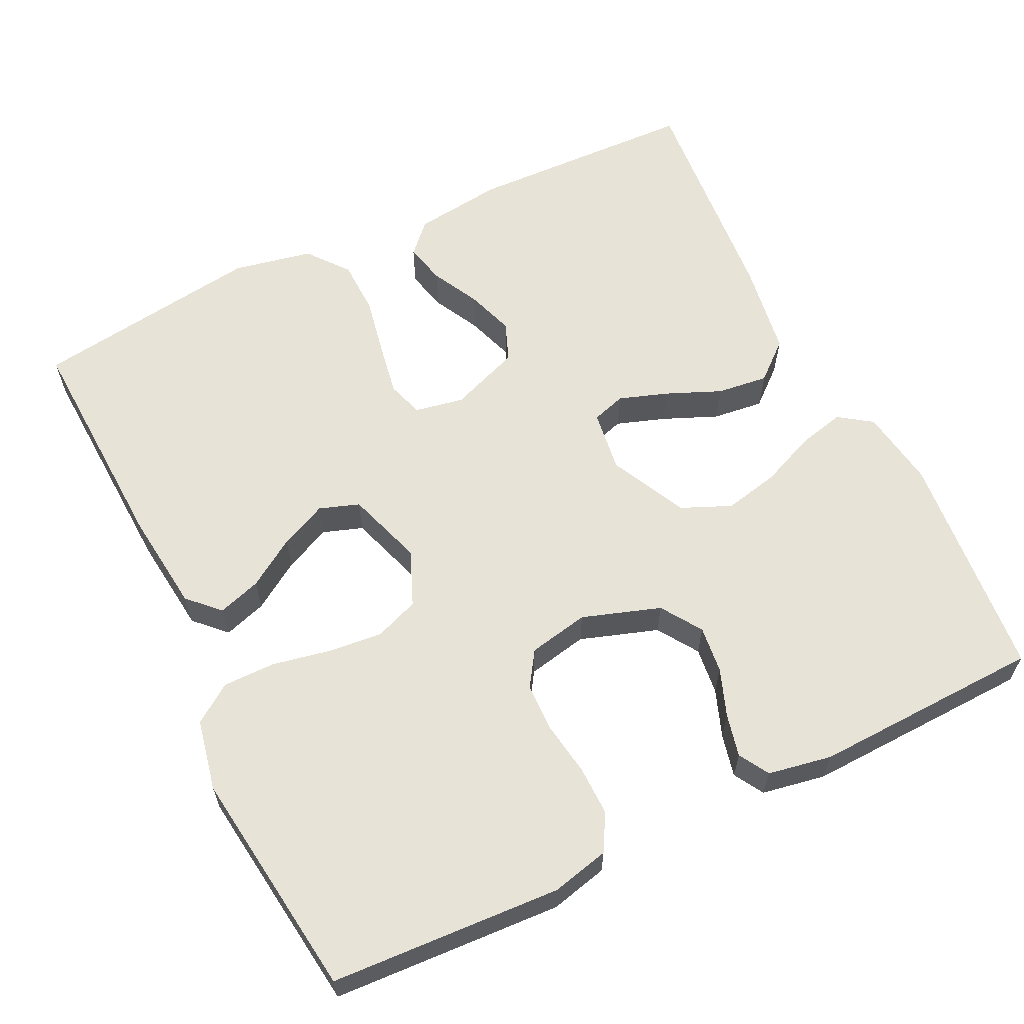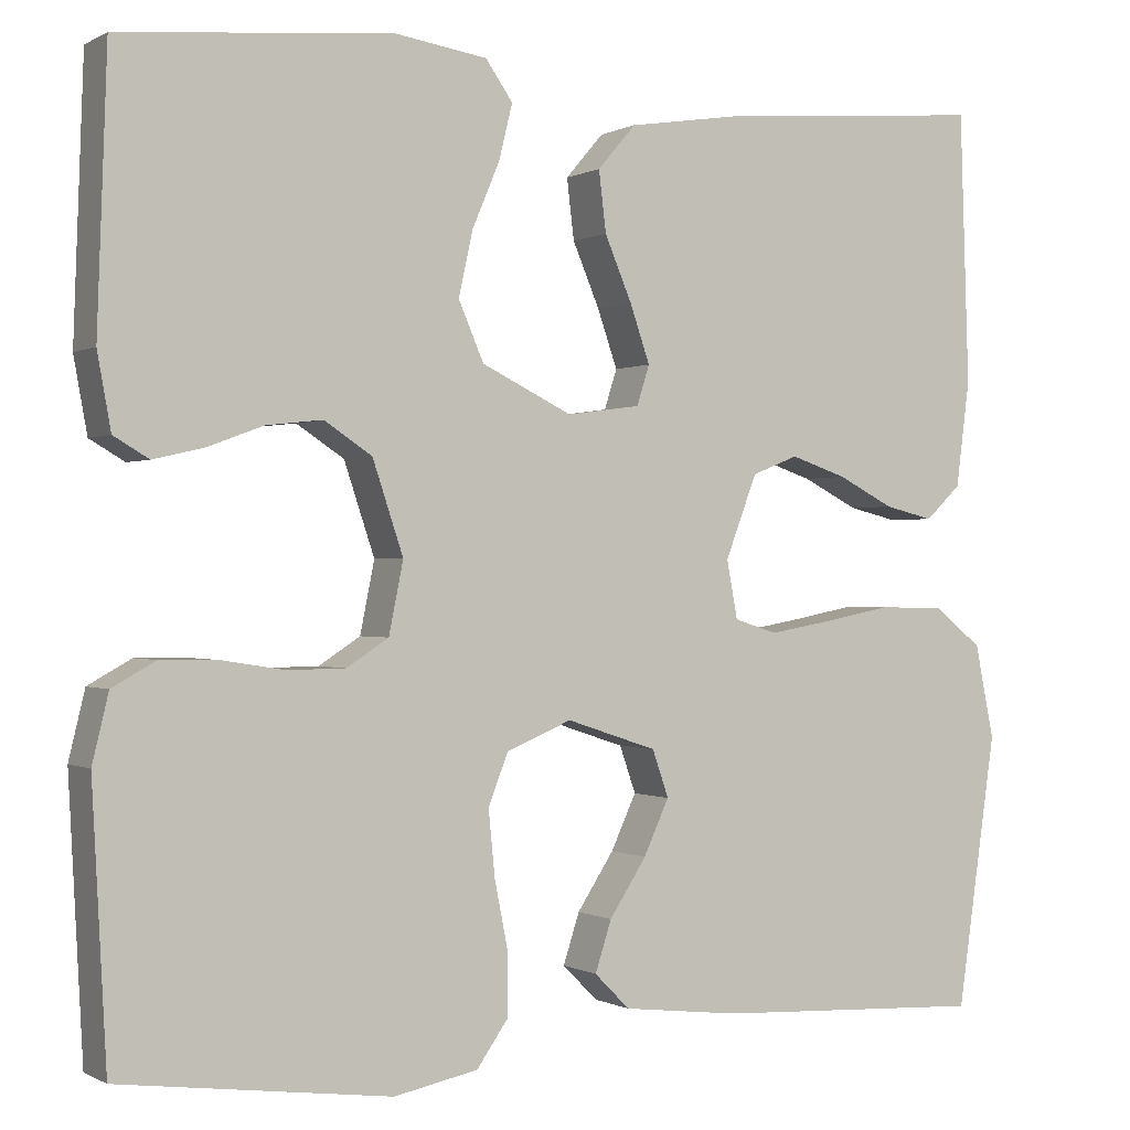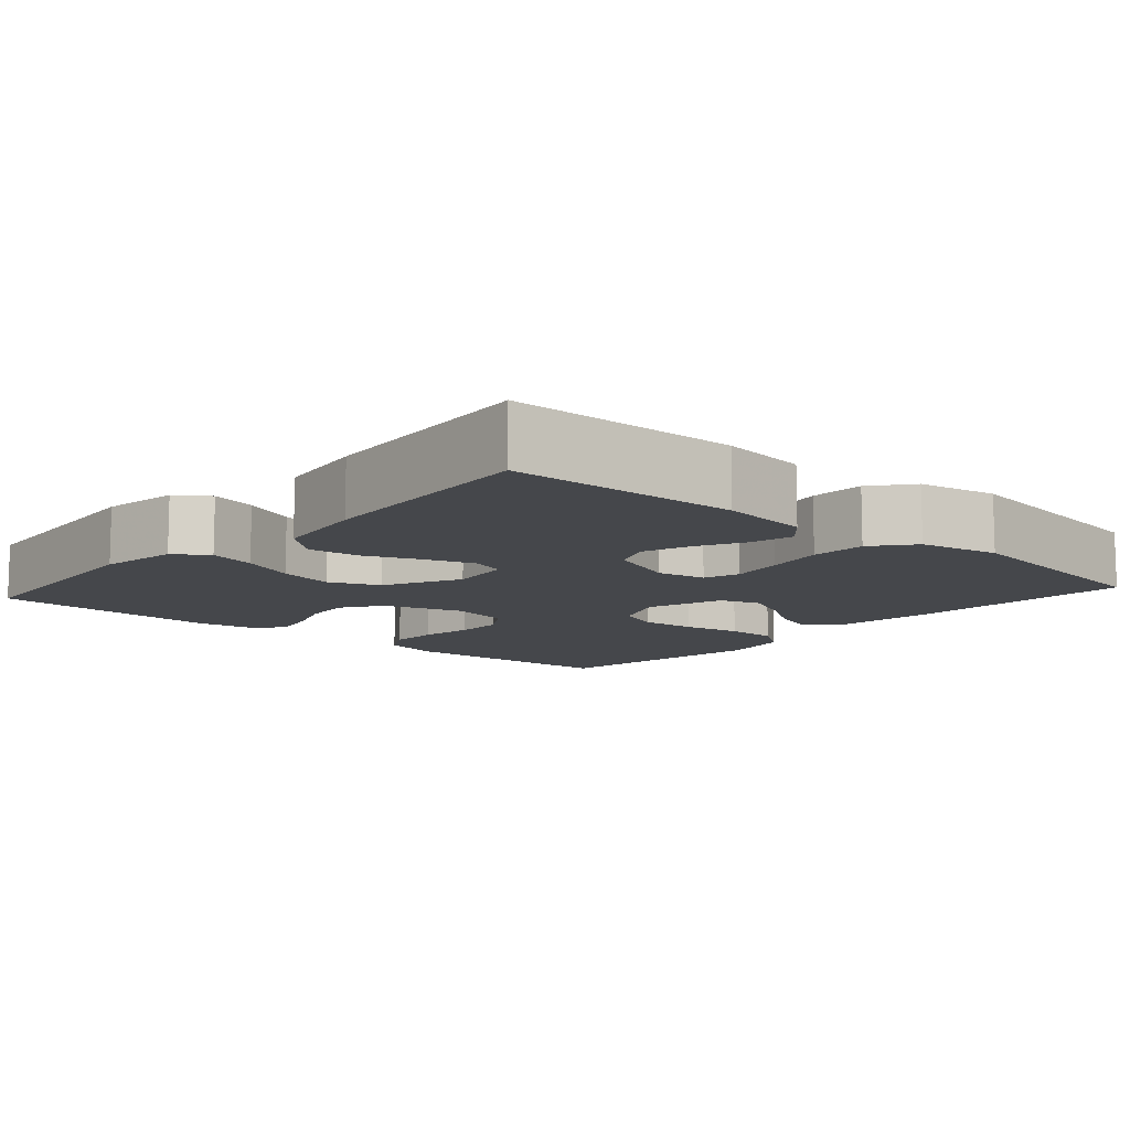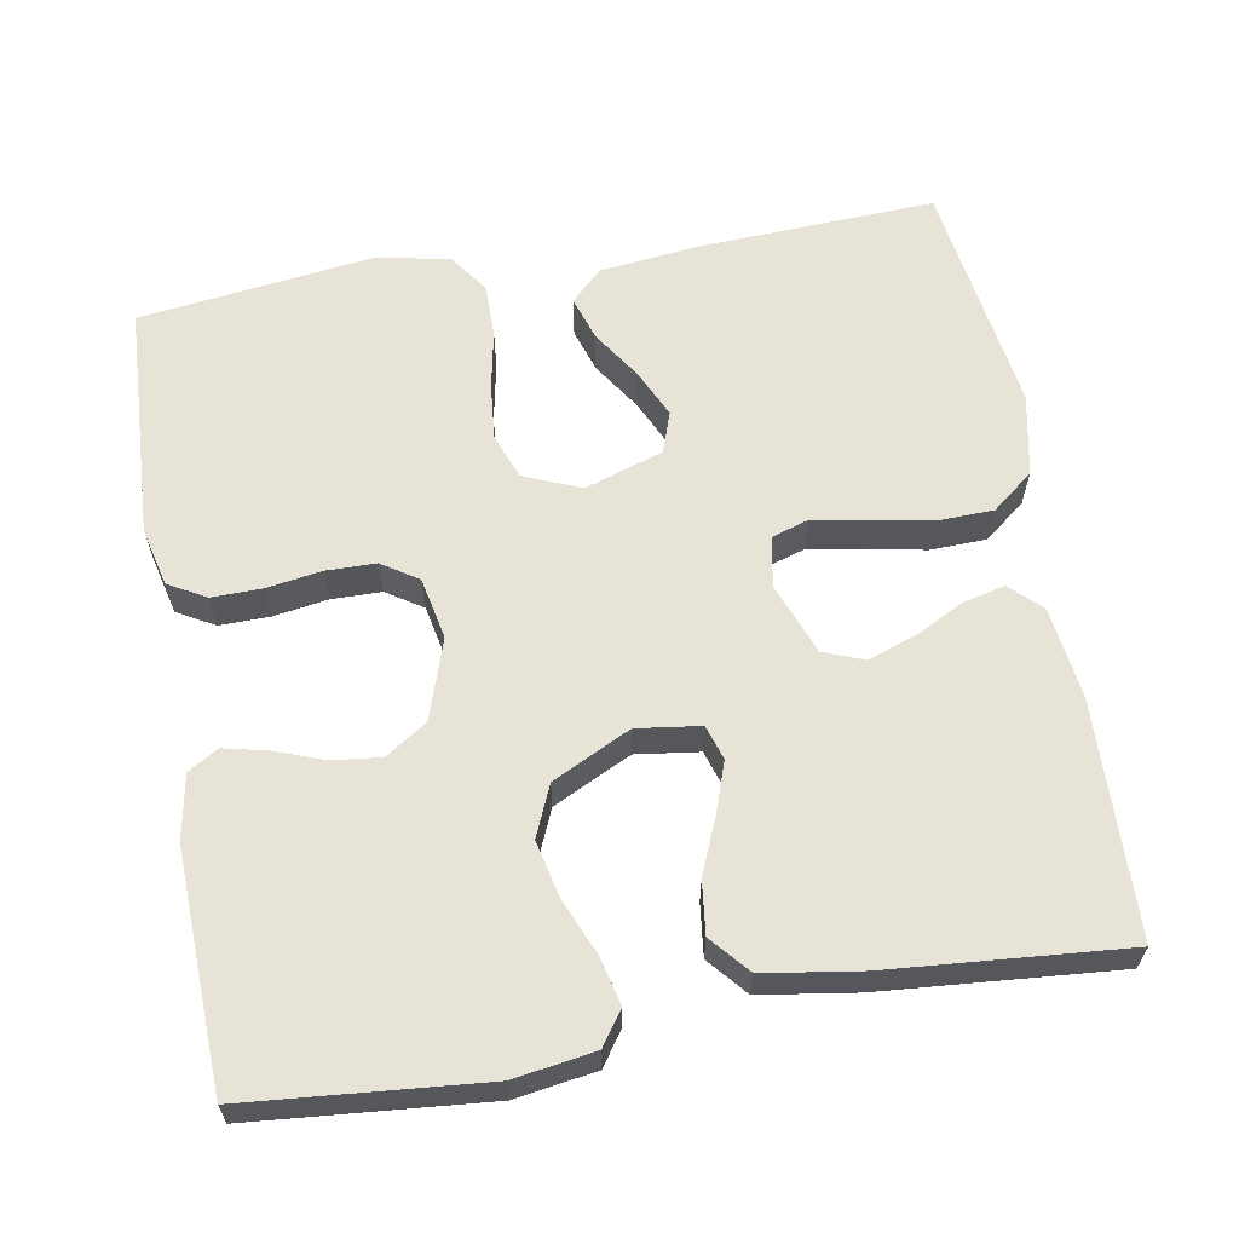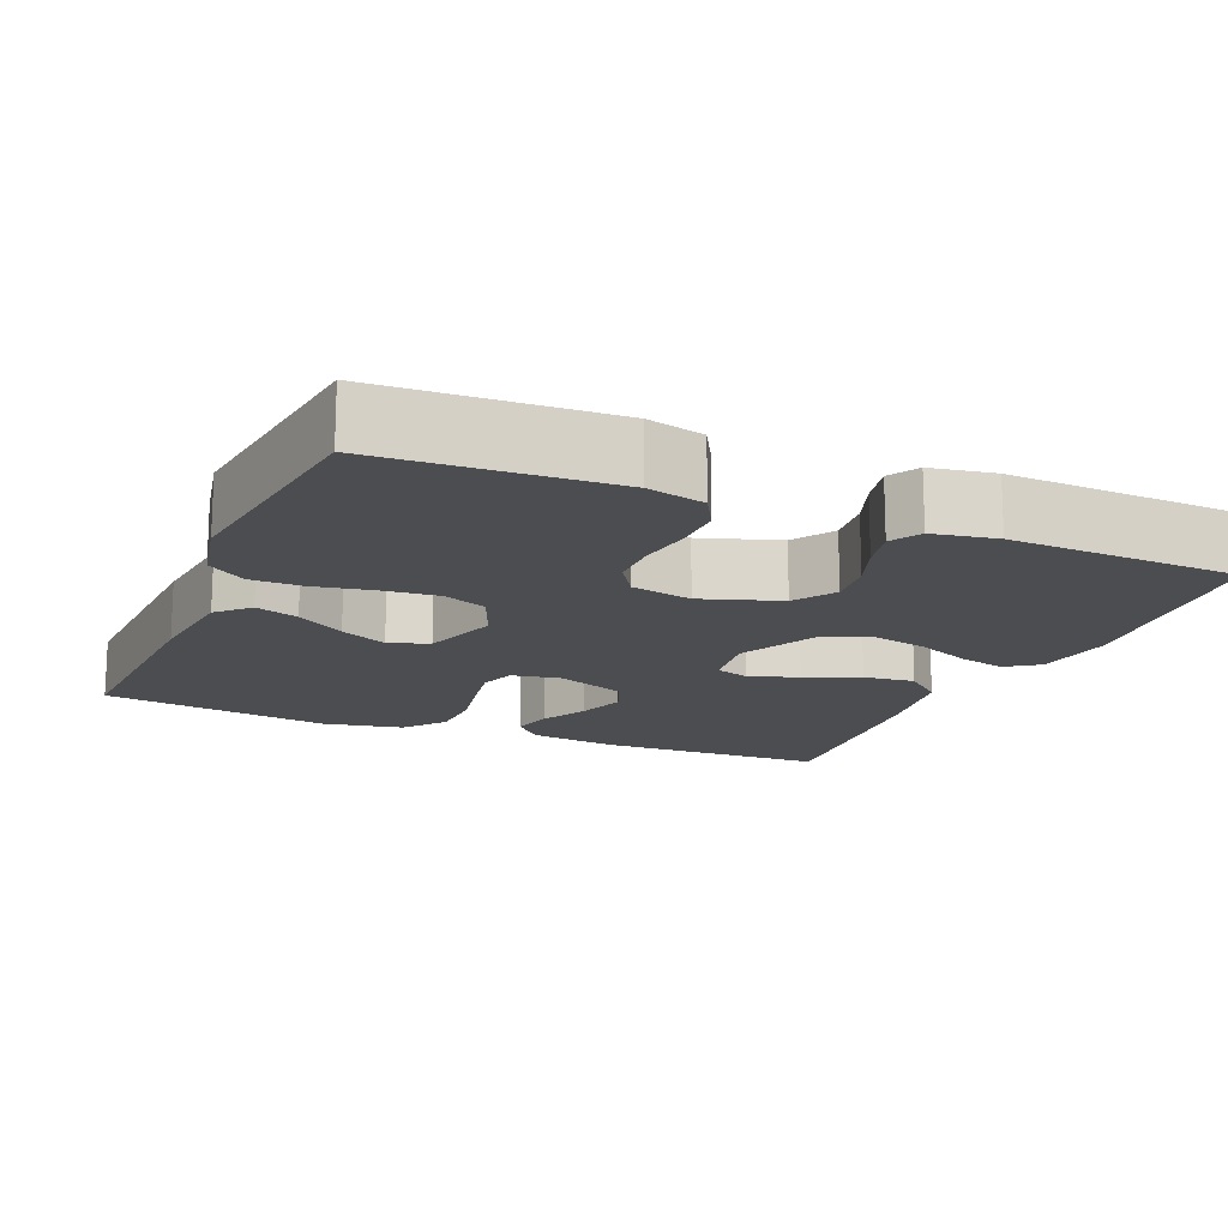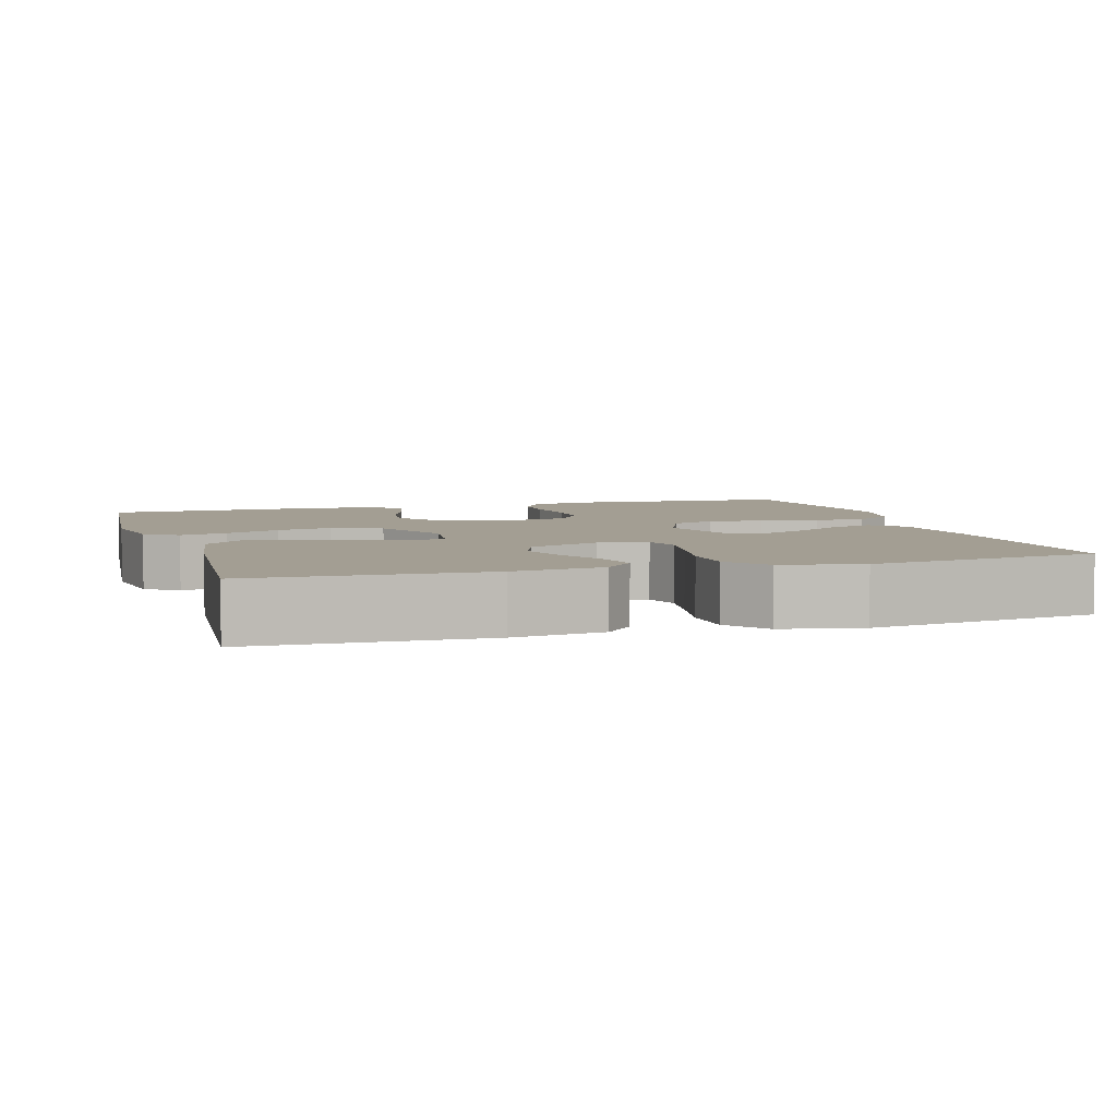
<metadata>
{"format":"obj","ext":"obj","renderer":"f3d","projection":"perspective","resolution":1024,"background":"white","views":[{"elev":61.5,"azim":-115.9,"up":"+Y"},{"elev":-0.2,"azim":-28.4,"up":"+Z"},{"elev":-10.4,"azim":48.4,"up":"+Y"},{"elev":62.4,"azim":-10.0,"up":"+Y"},{"elev":-15.8,"azim":-113.0,"up":"+Y"},{"elev":5.2,"azim":73.2,"up":"+Y"}]}
</metadata>
<code>
v -0.5 0.07 0.5
v -0.2 0.07 0.527
v -0.097 0.07 0.511
v -0.067 0.07 0.468
v -0.082 0.07 0.407
v -0.112 0.07 0.336
v -0.128 0.07 0.264
v -0.1 0.07 0.199
v 0 0.07 0.15
v 0.081 0.07 0.161
v 0.095 0.07 0.205
v 0.073 0.07 0.269
v 0.043 0.07 0.34
v 0.035 0.07 0.407
v 0.077 0.07 0.456
v 0.2 0.07 0.475
v 0.5 0.07 0.5
v 0.51 0.07 0.2
v 0.495 0.07 0.083
v 0.456 0.07 0.046
v 0.402 0.07 0.059
v 0.34 0.07 0.091
v 0.278 0.07 0.112
v 0.227 0.07 0.092
v 0.192 0.07 0
v 0.204 0.07 -0.064
v 0.251 0.07 -0.079
v 0.32 0.07 -0.067
v 0.397 0.07 -0.052
v 0.469 0.07 -0.054
v 0.522 0.07 -0.096
v 0.543 0.07 -0.2
v 0.5 0.07 -0.5
v 0.2 0.07 -0.486
v 0.07 0.07 -0.471
v 0.031 0.07 -0.432
v 0.049 0.07 -0.376
v 0.09 0.07 -0.313
v 0.118 0.07 -0.252
v 0.1 0.07 -0.2
v 0 0.07 -0.167
v -0.072 0.07 -0.197
v -0.094 0.07 -0.254
v -0.087 0.07 -0.326
v -0.072 0.07 -0.402
v -0.072 0.07 -0.47
v -0.107 0.07 -0.52
v -0.2 0.07 -0.539
v -0.5 0.07 -0.5
v -0.516 0.07 -0.2
v -0.498 0.07 -0.125
v -0.45 0.07 -0.098
v -0.386 0.07 -0.099
v -0.316 0.07 -0.11
v -0.252 0.07 -0.109
v -0.206 0.07 -0.079
v -0.19 0.07 0
v -0.224 0.07 0.102
v -0.277 0.07 0.137
v -0.339 0.07 0.13
v -0.401 0.07 0.107
v -0.457 0.07 0.094
v -0.496 0.07 0.117
v -0.511 0.07 0.2
v -0.5 0 0.5
v -0.2 0 0.527
v -0.097 0 0.511
v -0.067 0 0.468
v -0.082 0 0.407
v -0.112 0 0.336
v -0.128 0 0.264
v -0.1 0 0.199
v 0 0 0.15
v 0.081 0 0.161
v 0.095 0 0.205
v 0.073 0 0.269
v 0.043 0 0.34
v 0.035 0 0.407
v 0.077 0 0.456
v 0.2 0 0.475
v 0.5 0 0.5
v 0.51 0 0.2
v 0.495 0 0.083
v 0.456 0 0.046
v 0.402 0 0.059
v 0.34 0 0.091
v 0.278 0 0.112
v 0.227 0 0.092
v 0.192 0 0
v 0.204 0 -0.064
v 0.251 0 -0.079
v 0.32 0 -0.067
v 0.397 0 -0.052
v 0.469 0 -0.054
v 0.522 0 -0.096
v 0.543 0 -0.2
v 0.5 0 -0.5
v 0.2 0 -0.486
v 0.07 0 -0.471
v 0.031 0 -0.432
v 0.049 0 -0.376
v 0.09 0 -0.313
v 0.118 0 -0.252
v 0.1 0 -0.2
v 0 0 -0.167
v -0.072 0 -0.197
v -0.094 0 -0.254
v -0.087 0 -0.326
v -0.072 0 -0.402
v -0.072 0 -0.47
v -0.107 0 -0.52
v -0.2 0 -0.539
v -0.5 0 -0.5
v -0.516 0 -0.2
v -0.498 0 -0.125
v -0.45 0 -0.098
v -0.386 0 -0.099
v -0.316 0 -0.11
v -0.252 0 -0.109
v -0.206 0 -0.079
v -0.19 0 0
v -0.224 0 0.102
v -0.277 0 0.137
v -0.339 0 0.13
v -0.401 0 0.107
v -0.457 0 0.094
v -0.496 0 0.117
v -0.511 0 0.2
f 60 61 62 63
f 59 60 63 64
f 51 52 53 54
f 51 54 55
f 50 51 55
f 49 50 55
f 48 49 55 56
f 44 45 46 47
f 43 44 47 48
f 35 36 37 38
f 35 38 39
f 34 35 39
f 33 34 39 40
f 31 32 33 40
f 28 29 30 31
f 27 28 31 40
f 19 20 21 22
f 19 22 23
f 18 19 23
f 17 18 23
f 16 17 23 24
f 12 13 14 15
f 11 12 15 16
f 10 11 16 24
f 3 4 5 6
f 3 6 7
f 2 3 7
f 59 64 1 2
f 58 59 2 7
f 57 58 7 8
f 43 48 56 57
f 42 43 57 8
f 41 42 8 9
f 26 27 40 41
f 25 26 41 9
f 9 10 24 25
f 127 126 125 124
f 128 127 124 123
f 118 117 116 115
f 119 118 115
f 119 115 114
f 119 114 113
f 120 119 113 112
f 111 110 109 108
f 112 111 108 107
f 102 101 100 99
f 103 102 99
f 103 99 98
f 104 103 98 97
f 104 97 96 95
f 95 94 93 92
f 104 95 92 91
f 86 85 84 83
f 87 86 83
f 87 83 82
f 87 82 81
f 88 87 81 80
f 79 78 77 76
f 80 79 76 75
f 88 80 75 74
f 70 69 68 67
f 71 70 67
f 71 67 66
f 66 65 128 123
f 71 66 123 122
f 72 71 122 121
f 121 120 112 107
f 72 121 107 106
f 73 72 106 105
f 105 104 91 90
f 73 105 90 89
f 89 88 74 73
f 1 65 66 2
f 2 66 67 3
f 3 67 68 4
f 4 68 69 5
f 5 69 70 6
f 6 70 71 7
f 7 71 72 8
f 8 72 73 9
f 9 73 74 10
f 10 74 75 11
f 11 75 76 12
f 12 76 77 13
f 13 77 78 14
f 14 78 79 15
f 15 79 80 16
f 16 80 81 17
f 17 81 82 18
f 18 82 83 19
f 19 83 84 20
f 20 84 85 21
f 21 85 86 22
f 22 86 87 23
f 23 87 88 24
f 24 88 89 25
f 25 89 90 26
f 26 90 91 27
f 27 91 92 28
f 28 92 93 29
f 29 93 94 30
f 30 94 95 31
f 31 95 96 32
f 32 96 97 33
f 33 97 98 34
f 34 98 99 35
f 35 99 100 36
f 36 100 101 37
f 37 101 102 38
f 38 102 103 39
f 39 103 104 40
f 40 104 105 41
f 41 105 106 42
f 42 106 107 43
f 43 107 108 44
f 44 108 109 45
f 45 109 110 46
f 46 110 111 47
f 47 111 112 48
f 48 112 113 49
f 49 113 114 50
f 50 114 115 51
f 51 115 116 52
f 52 116 117 53
f 53 117 118 54
f 54 118 119 55
f 55 119 120 56
f 56 120 121 57
f 57 121 122 58
f 58 122 123 59
f 59 123 124 60
f 60 124 125 61
f 61 125 126 62
f 62 126 127 63
f 63 127 128 64
f 64 128 65 1

</code>
